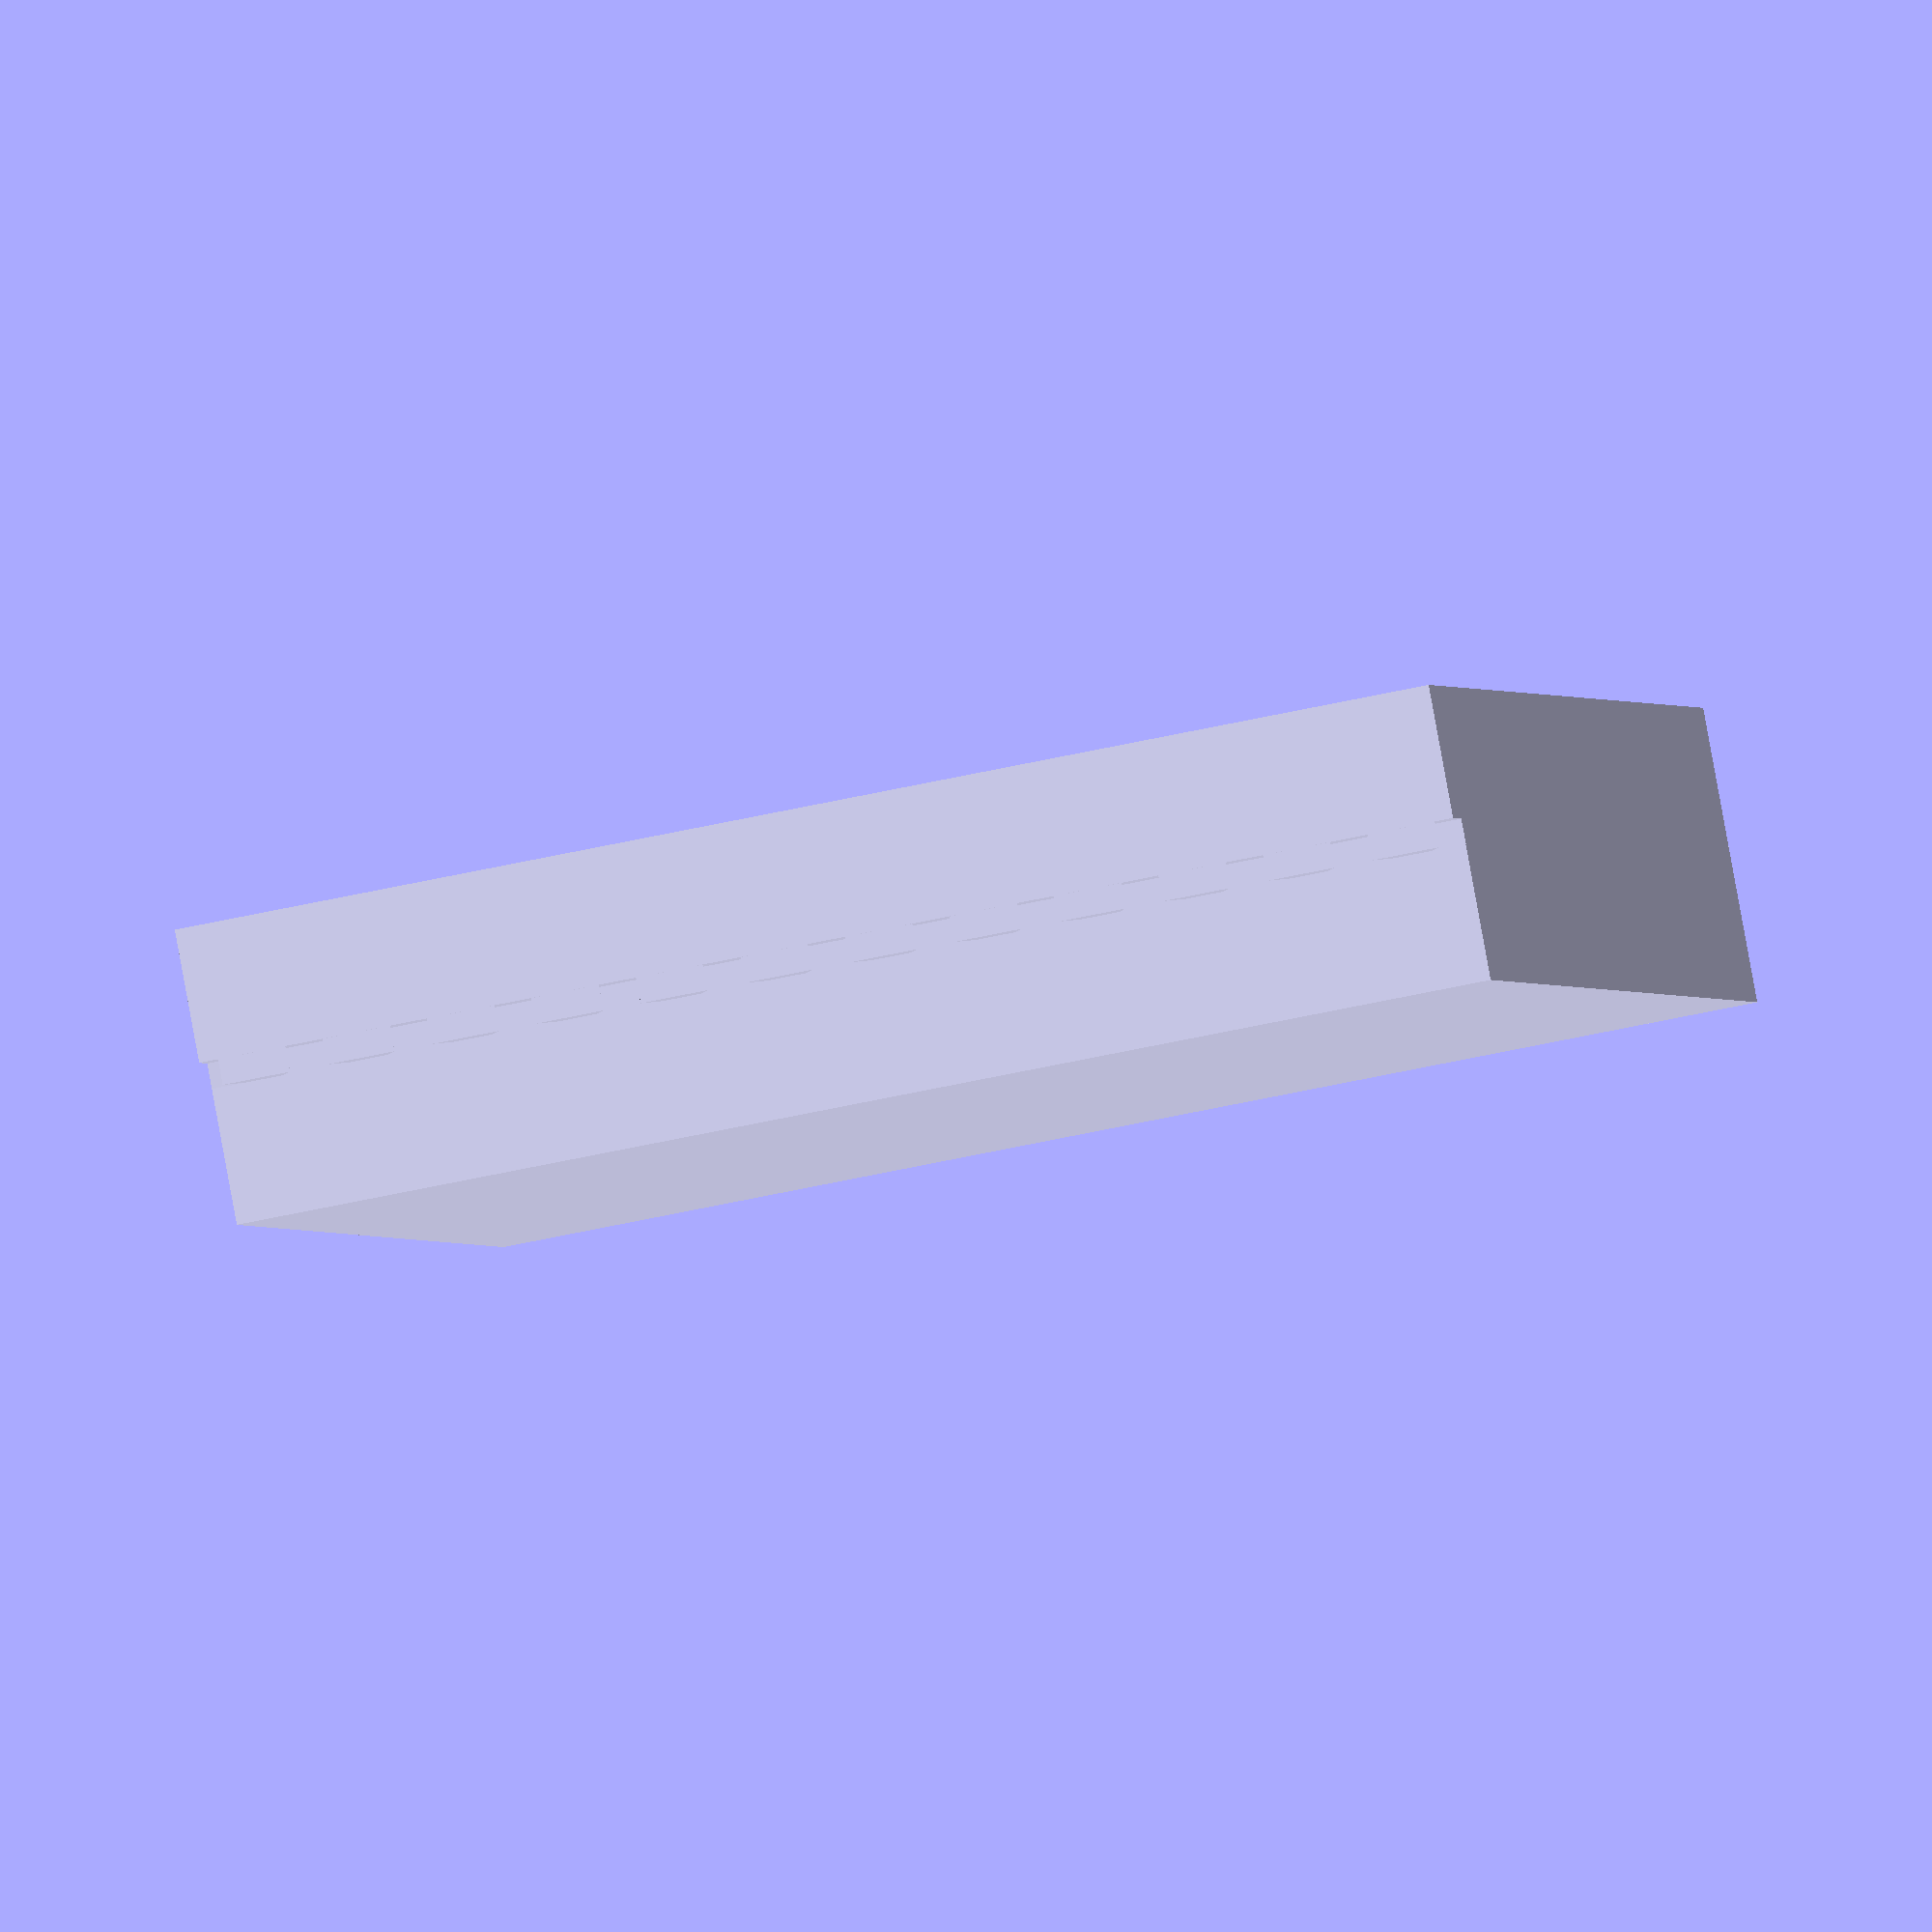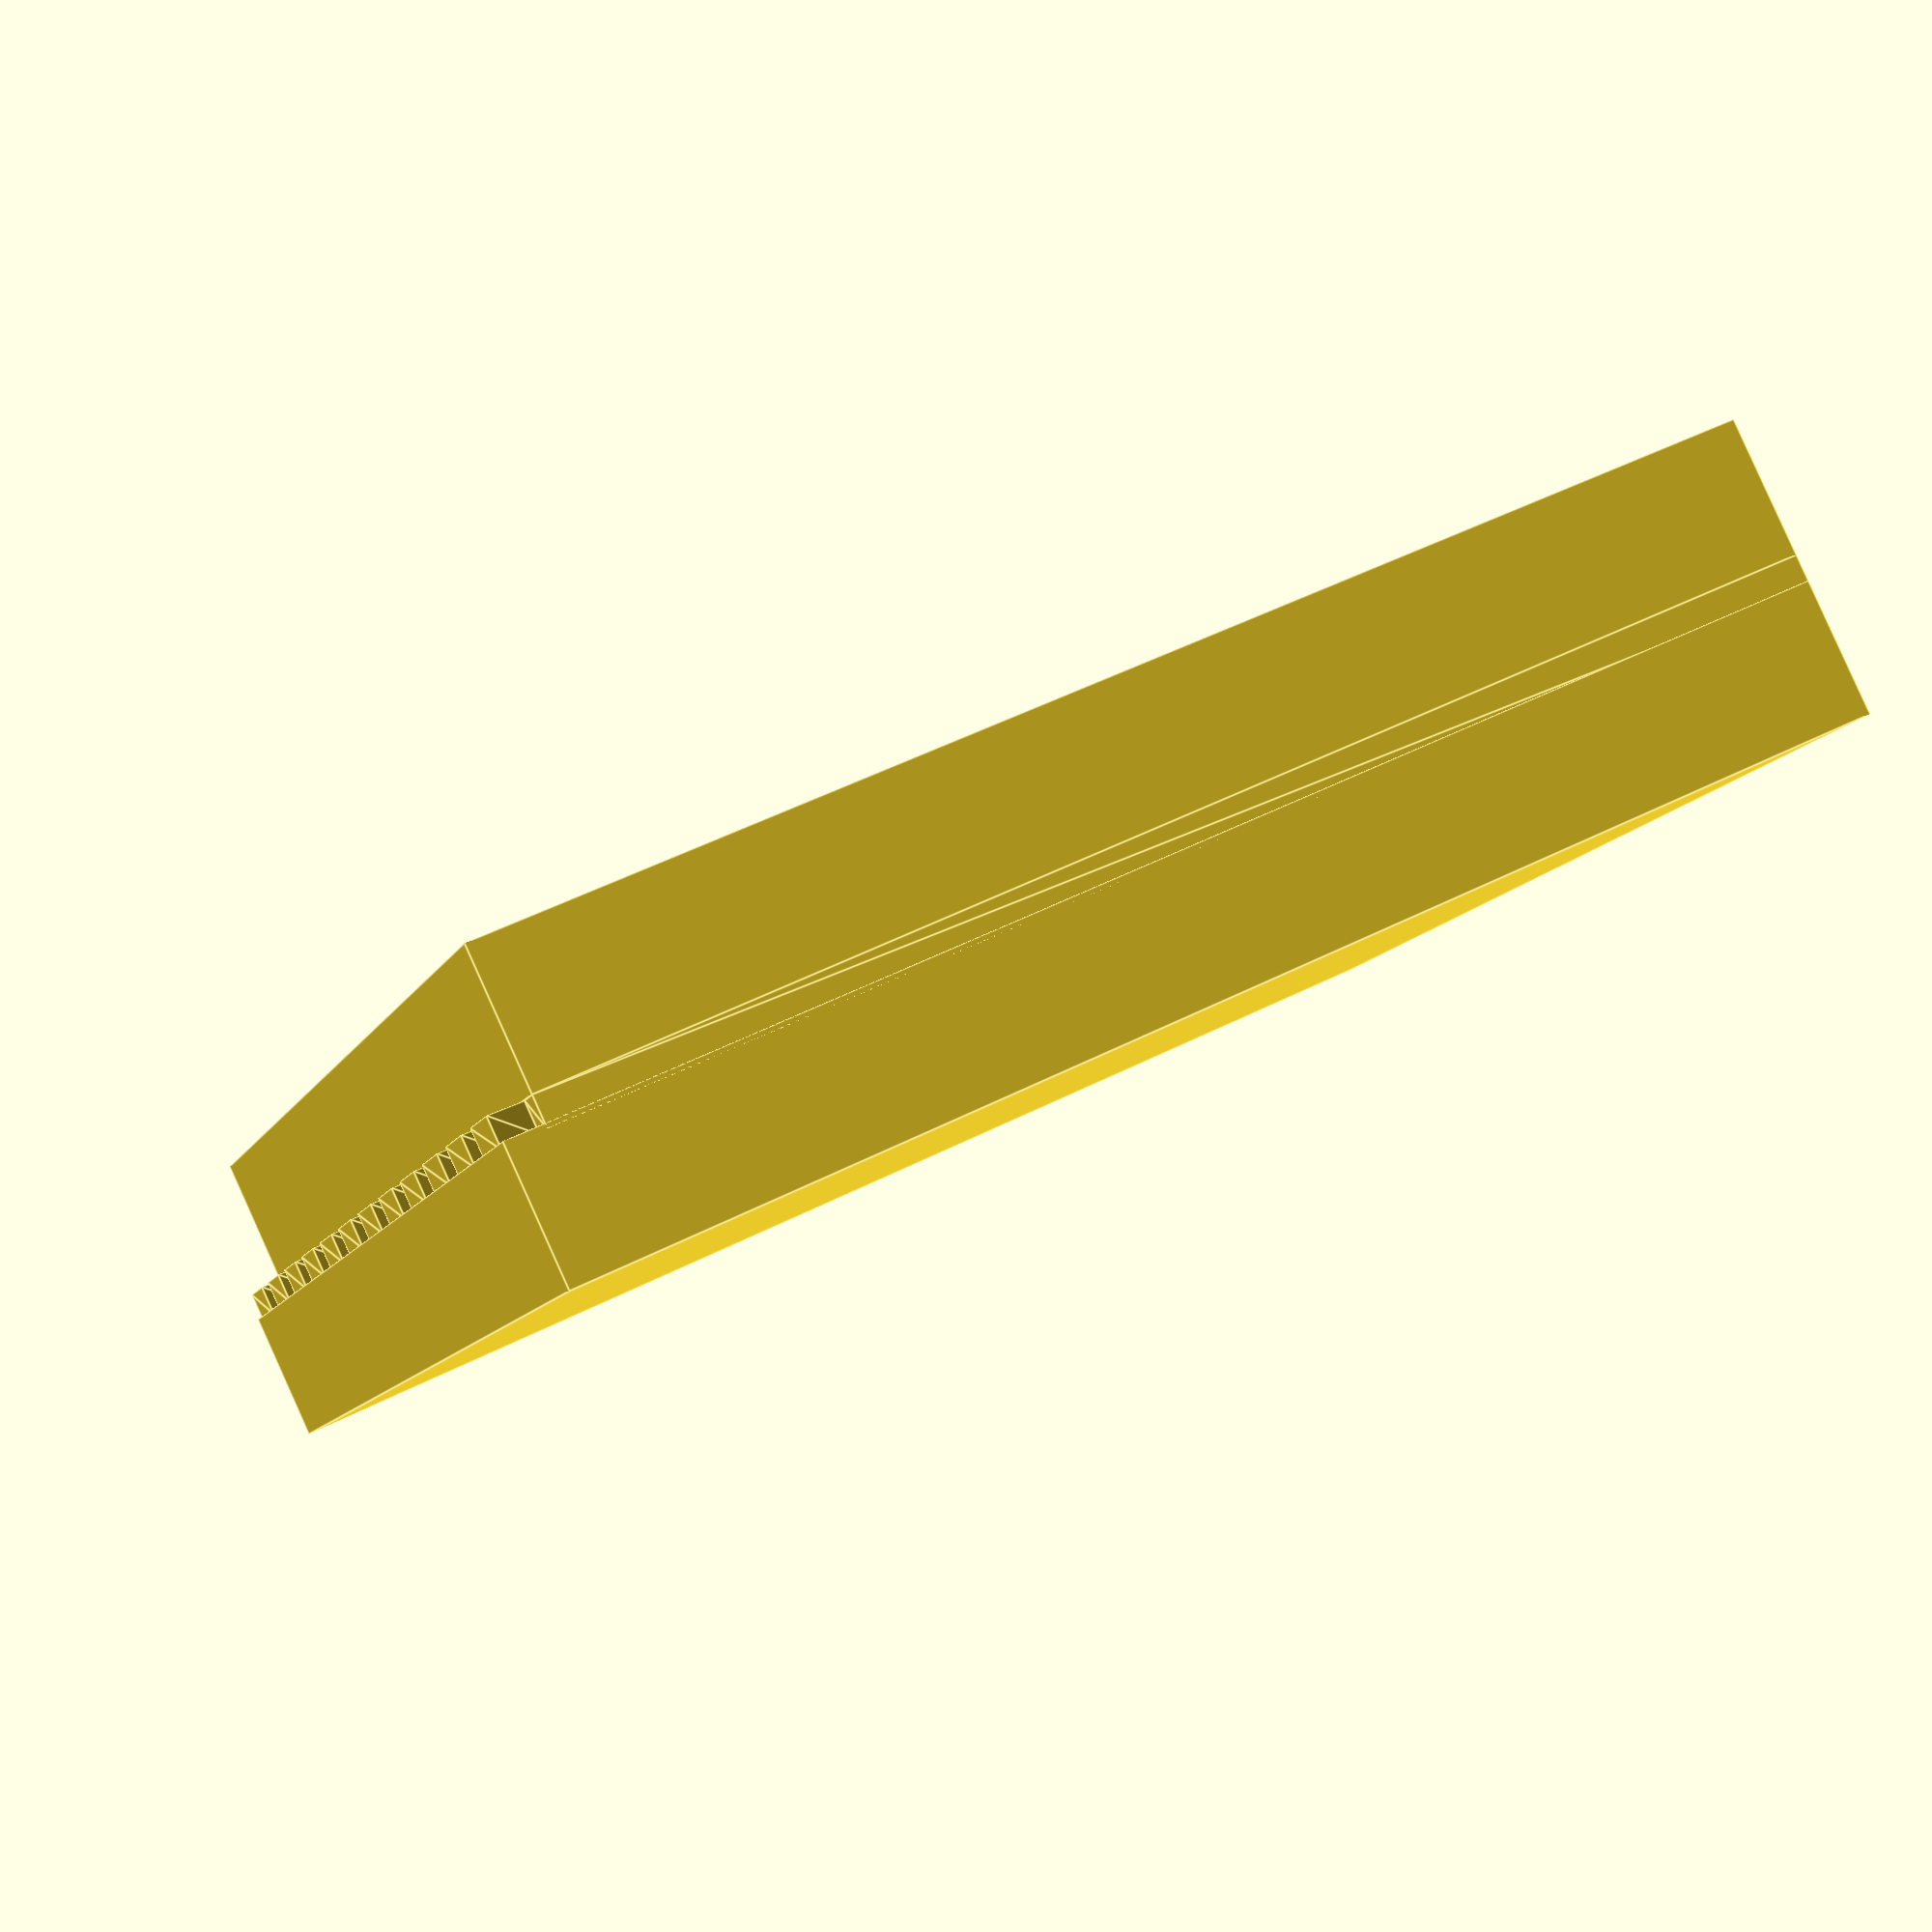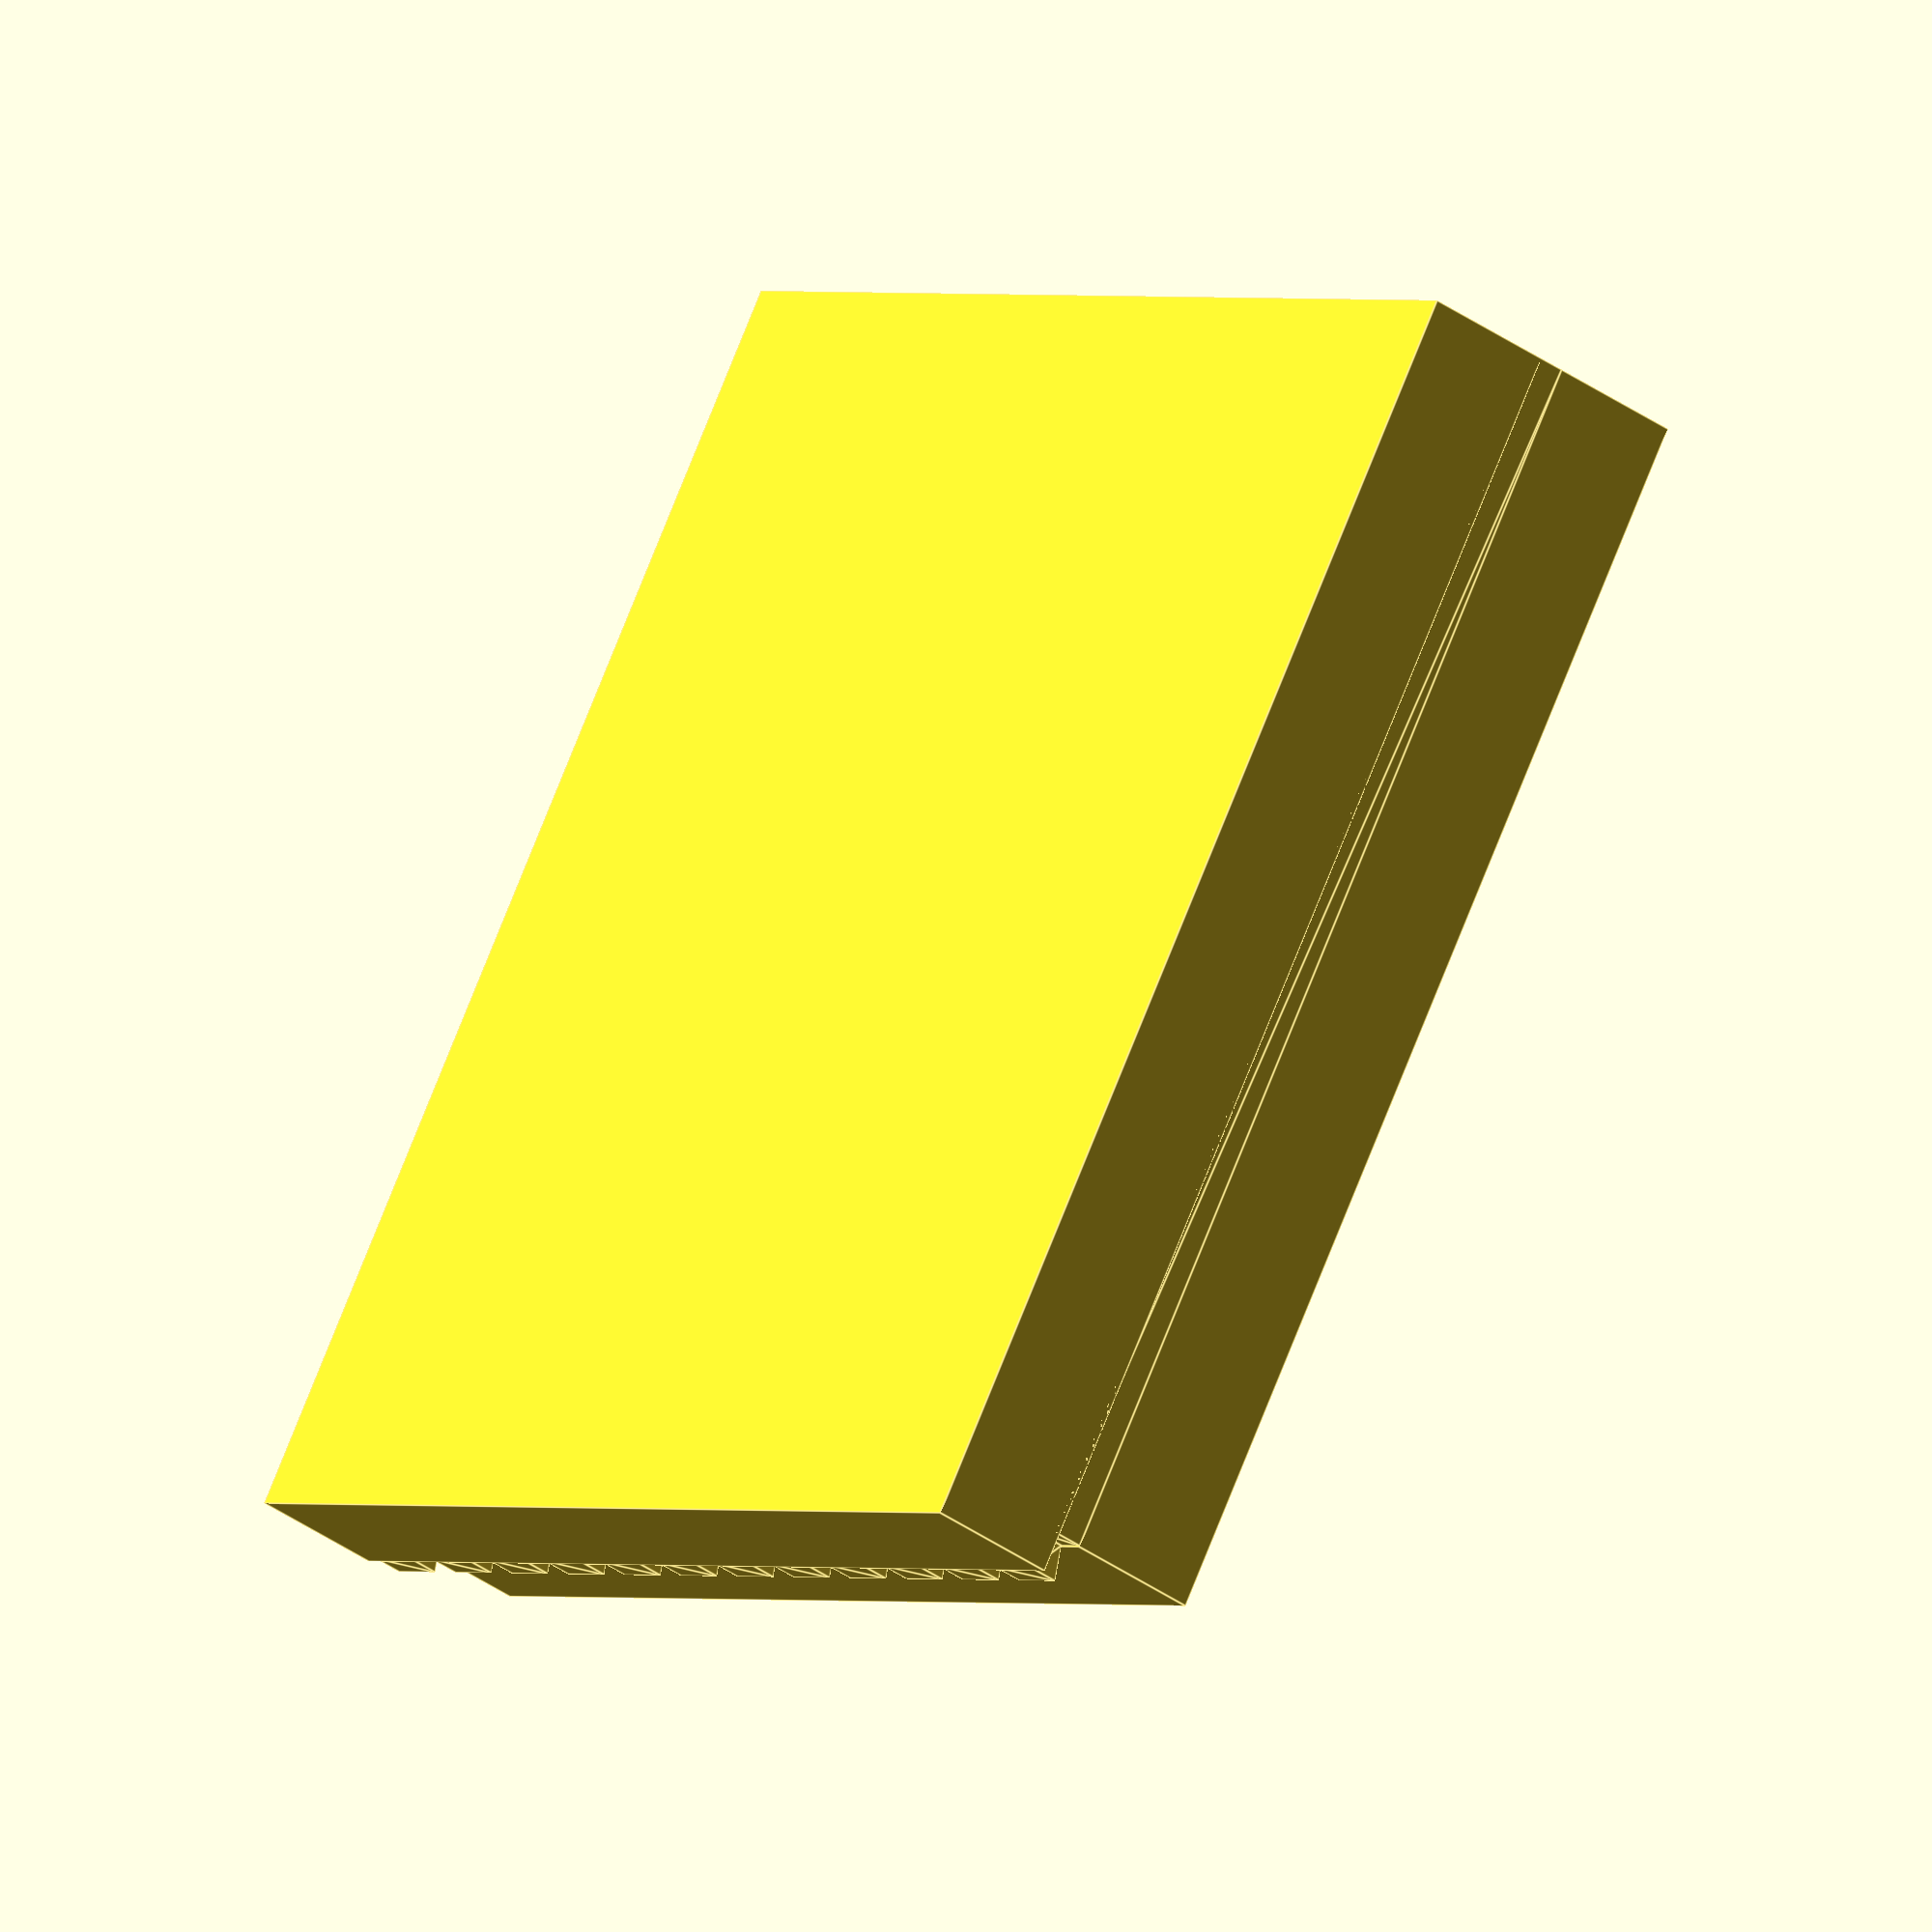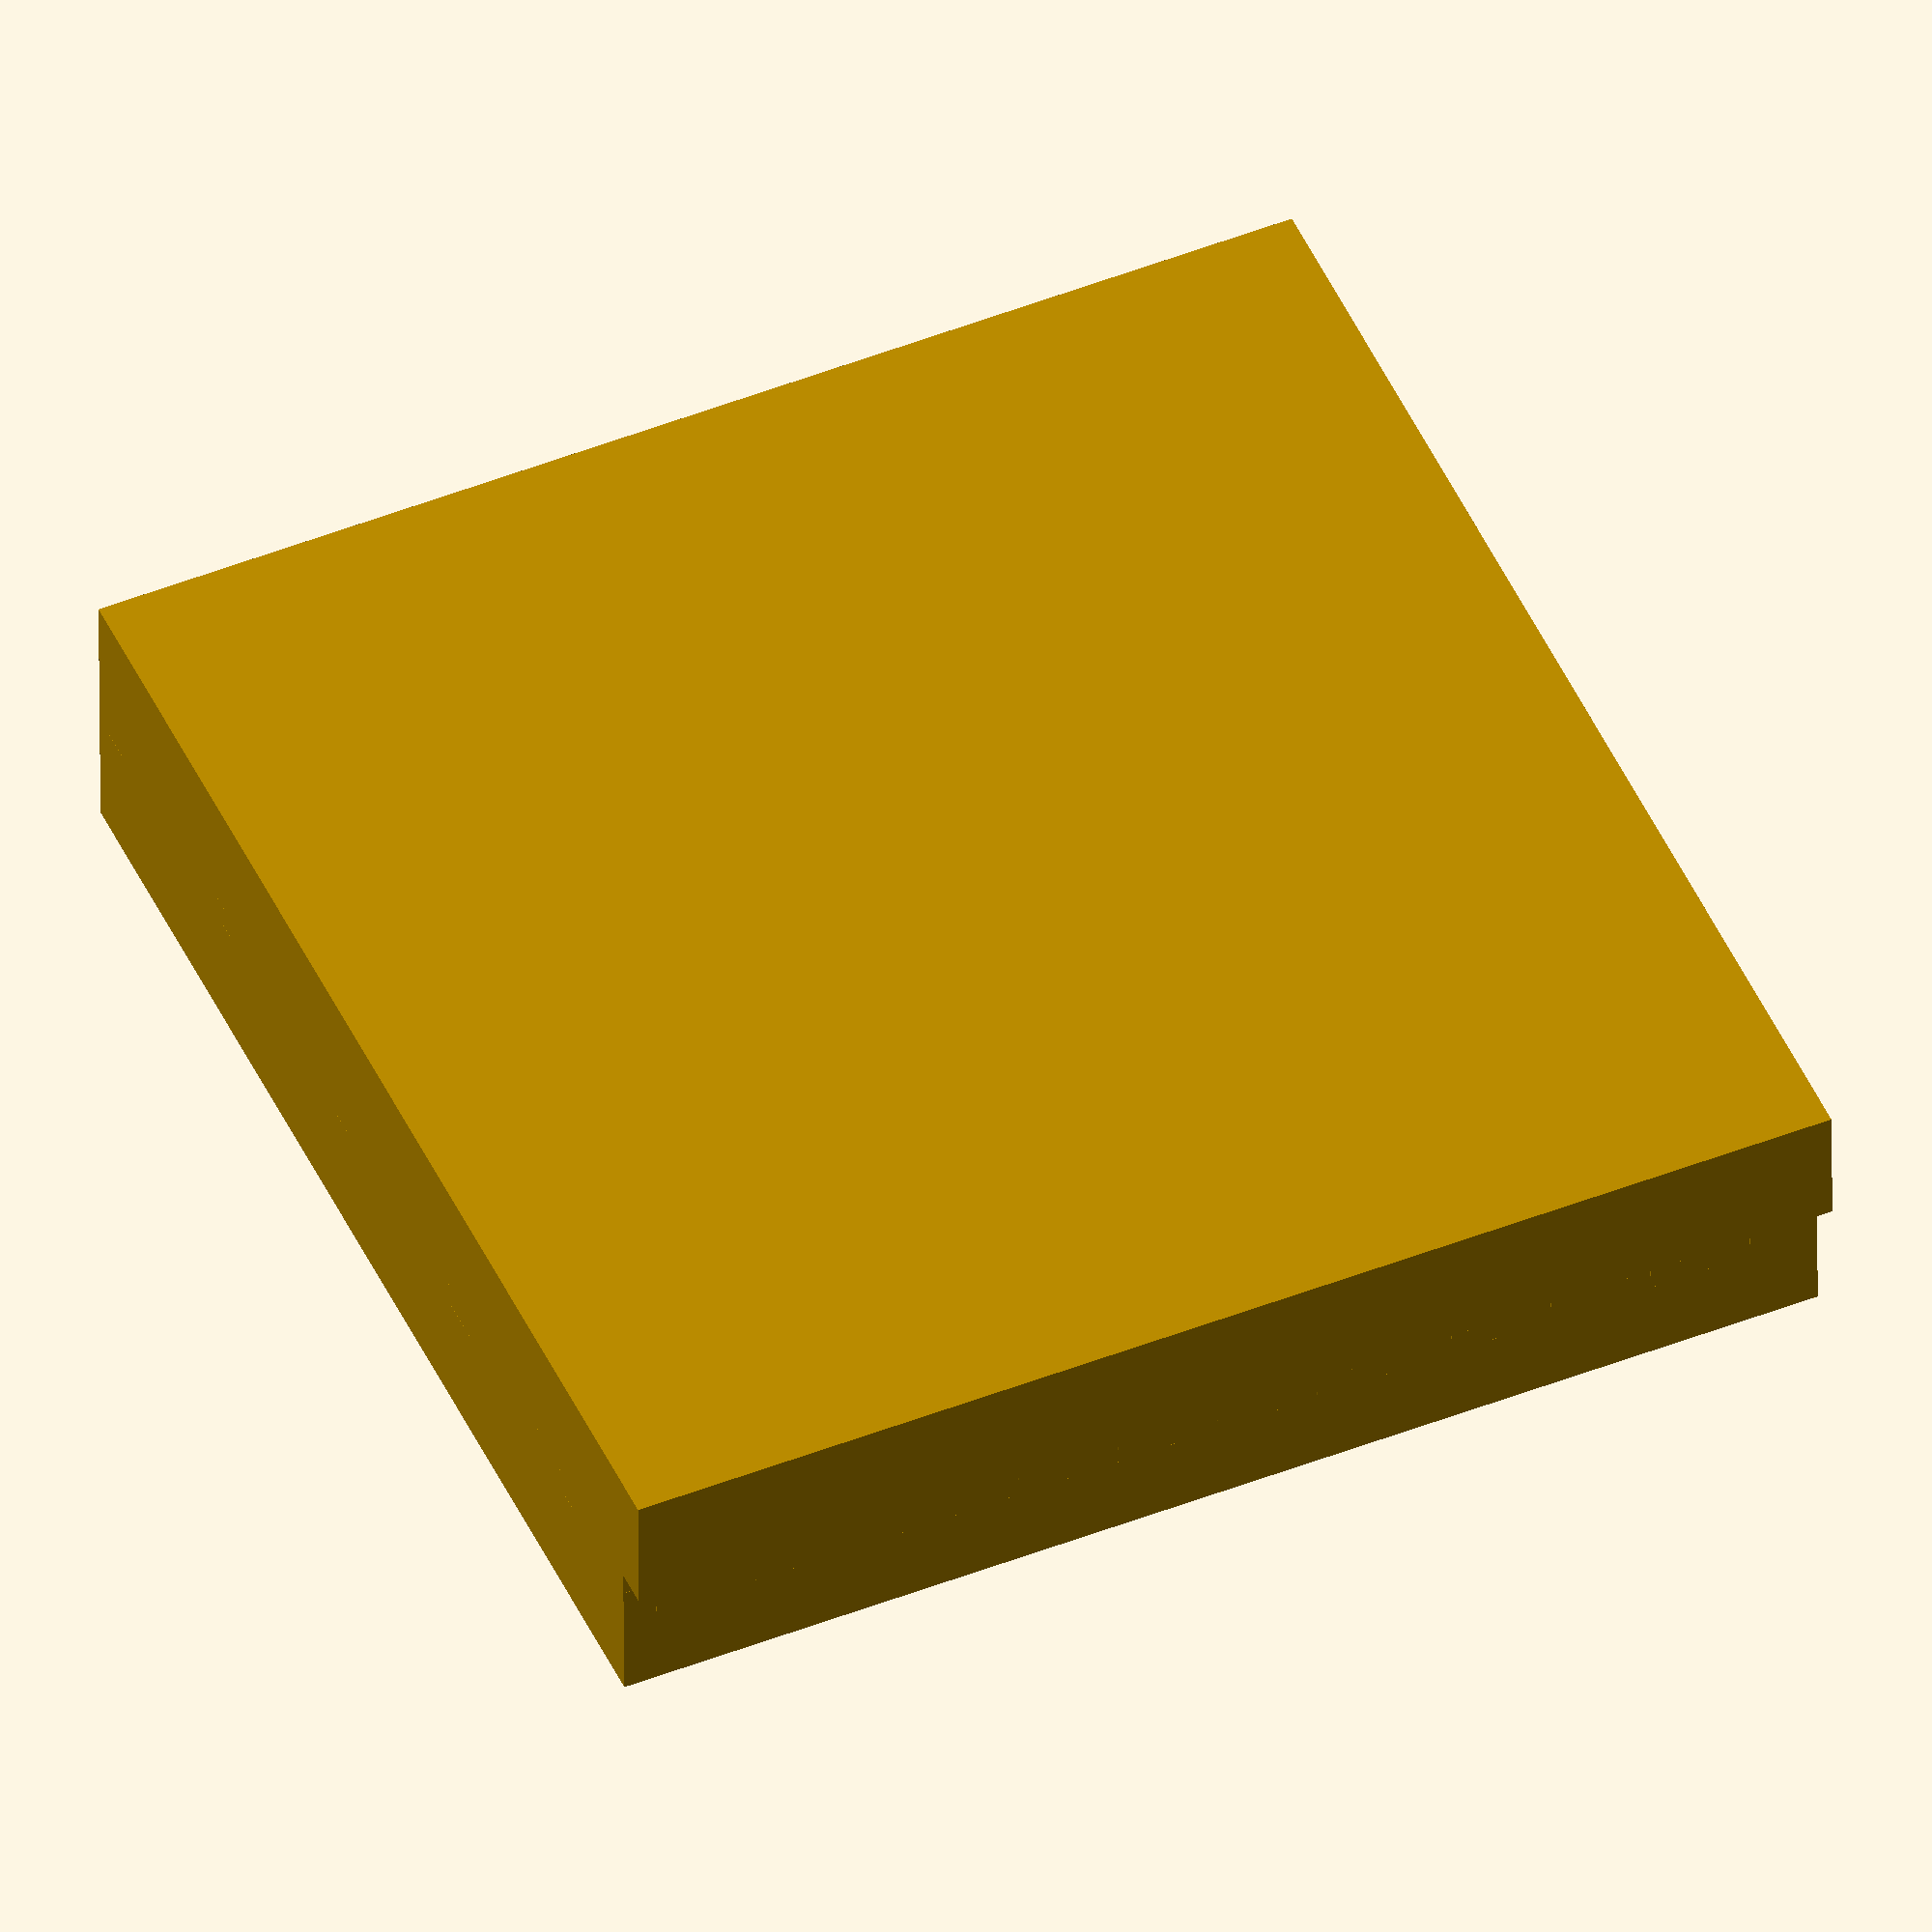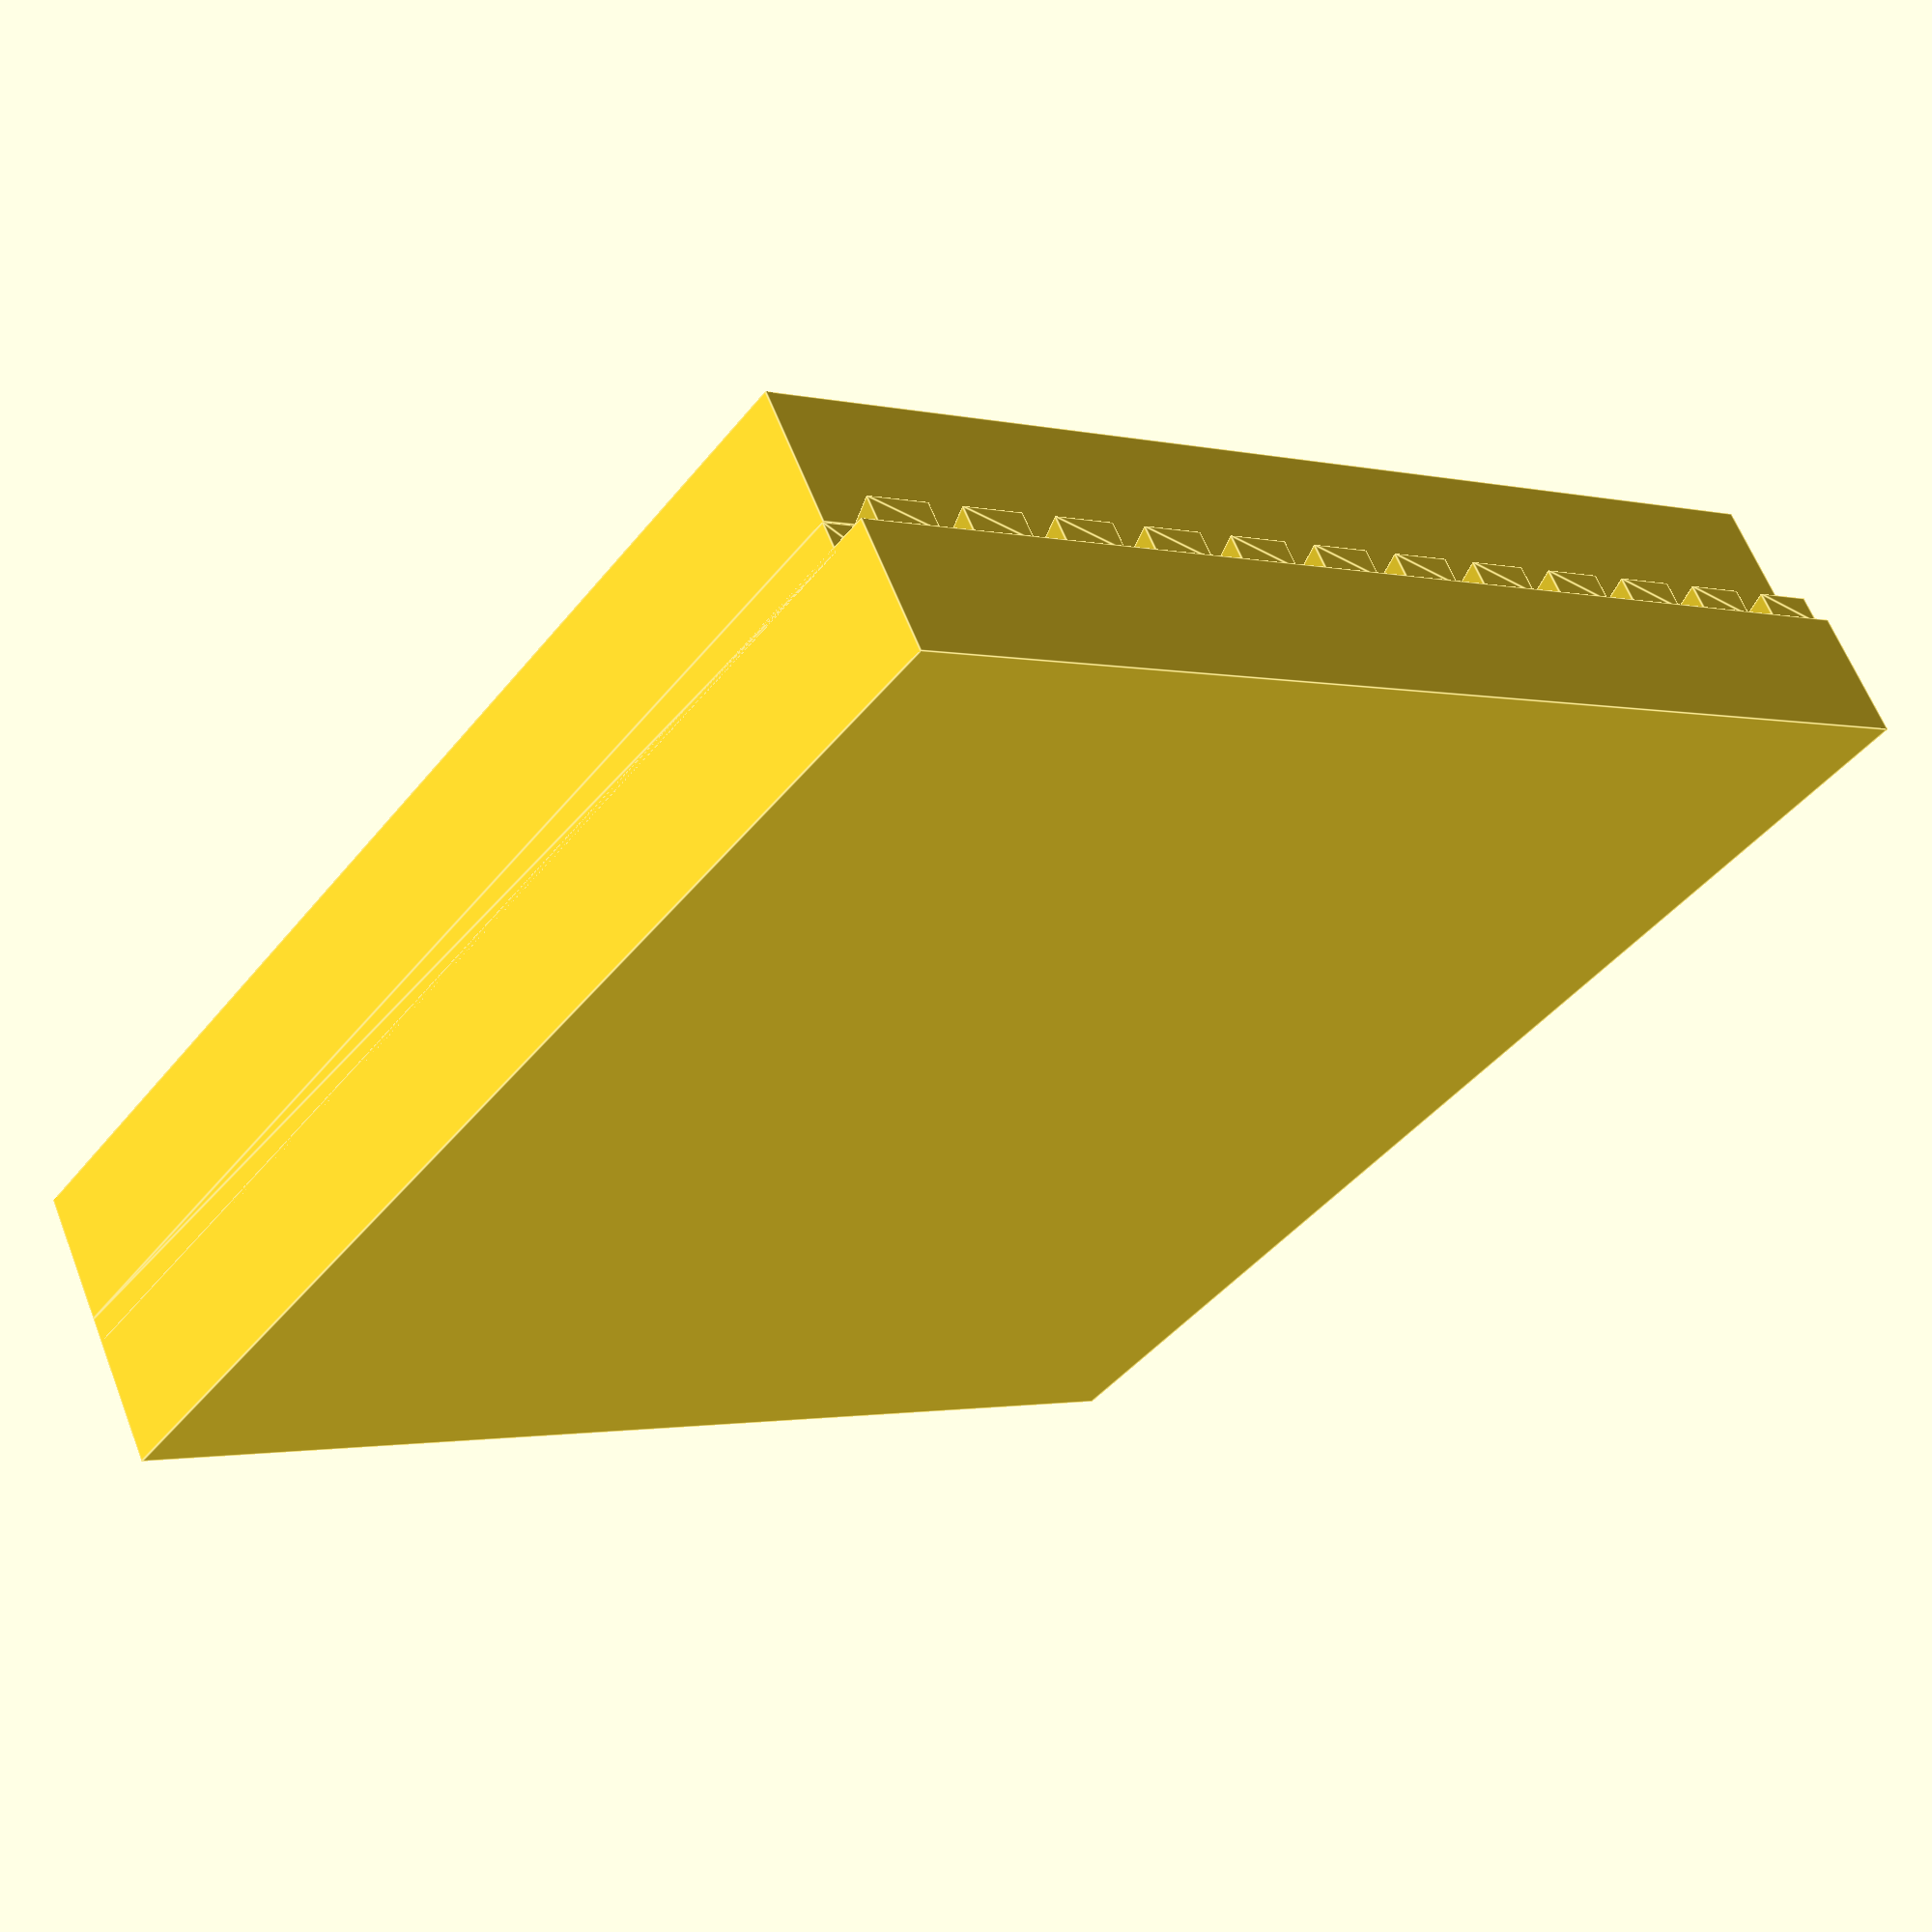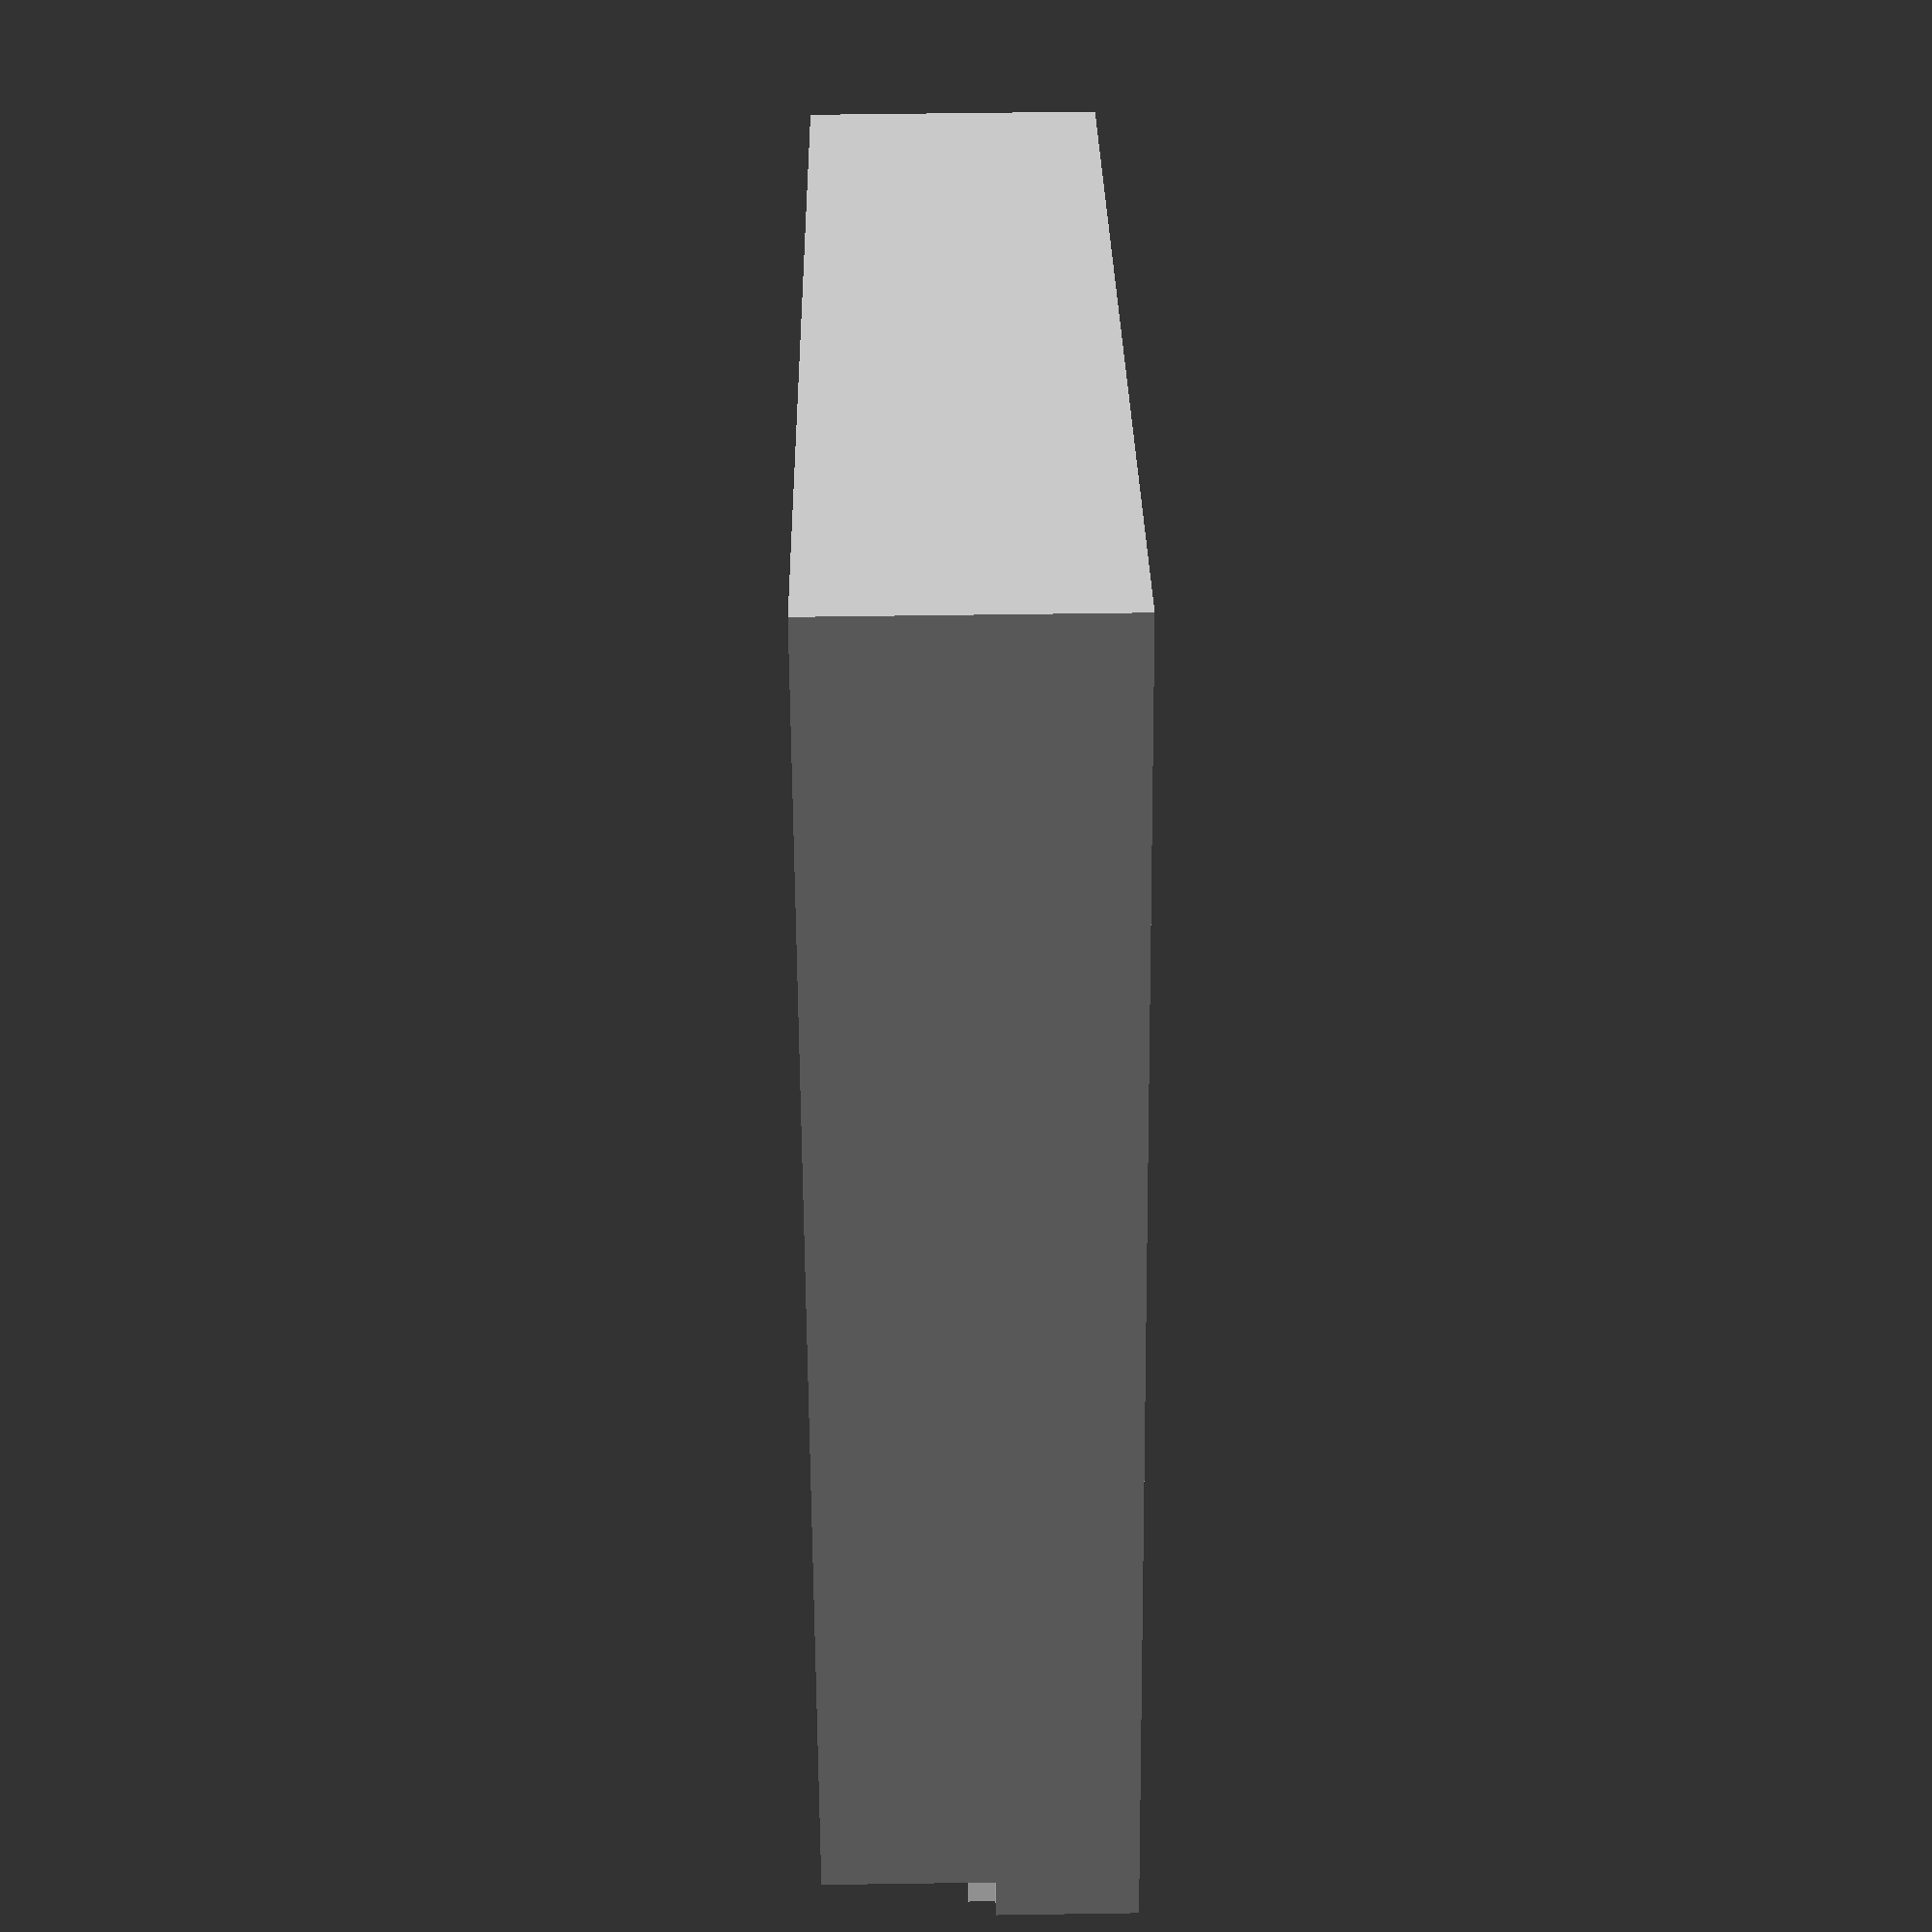
<openscad>
dovetail_tension = 0.08;
dovetail_shape = 0.4;
dovetail_depth = 3;
dovetail_lower_cover = 0.4;
dovetail_upper_cover = 0.6;

function shift(pt, vec) = [for (p = vec) p + pt];

function zig(start_x, width) =
    let(
        a = width/4, 
        d = -dovetail_depth,
        s = dovetail_depth * dovetail_shape / 2
    )
    shift(
        [start_x, dovetail_tension],
        [[0,0],[a+s, 0],[a-s, d],[3*a+s, d],[3*a-s, 0]]
    );

module dovetail(width, n, thickness) {
    h = thickness - dovetail_upper_cover;
    unit = width / n;
    translate([-width/2, dovetail_depth/2, -thickness/2]) {
        linear_extrude(h)
        polygon(
            [for (i=[0:n-1]) each(zig(unit*i, unit)),
             [width, 0], [width, width], [0,width]]);
        translate([0, -dovetail_depth, -10])
        cube([width, width + dovetail_depth, dovetail_lower_cover + 10]);
        translate([0,0,h])
        cube([width, width, dovetail_upper_cover + 10]);
    }
}

dovetail(100, 12, 3);

</openscad>
<views>
elev=93.2 azim=348.0 roll=190.4 proj=o view=wireframe
elev=93.0 azim=71.3 roll=24.3 proj=p view=edges
elev=222.3 azim=144.5 roll=309.6 proj=o view=edges
elev=42.7 azim=23.7 roll=180.4 proj=o view=wireframe
elev=116.4 azim=321.9 roll=21.5 proj=p view=edges
elev=305.1 azim=333.1 roll=89.1 proj=p view=solid
</views>
